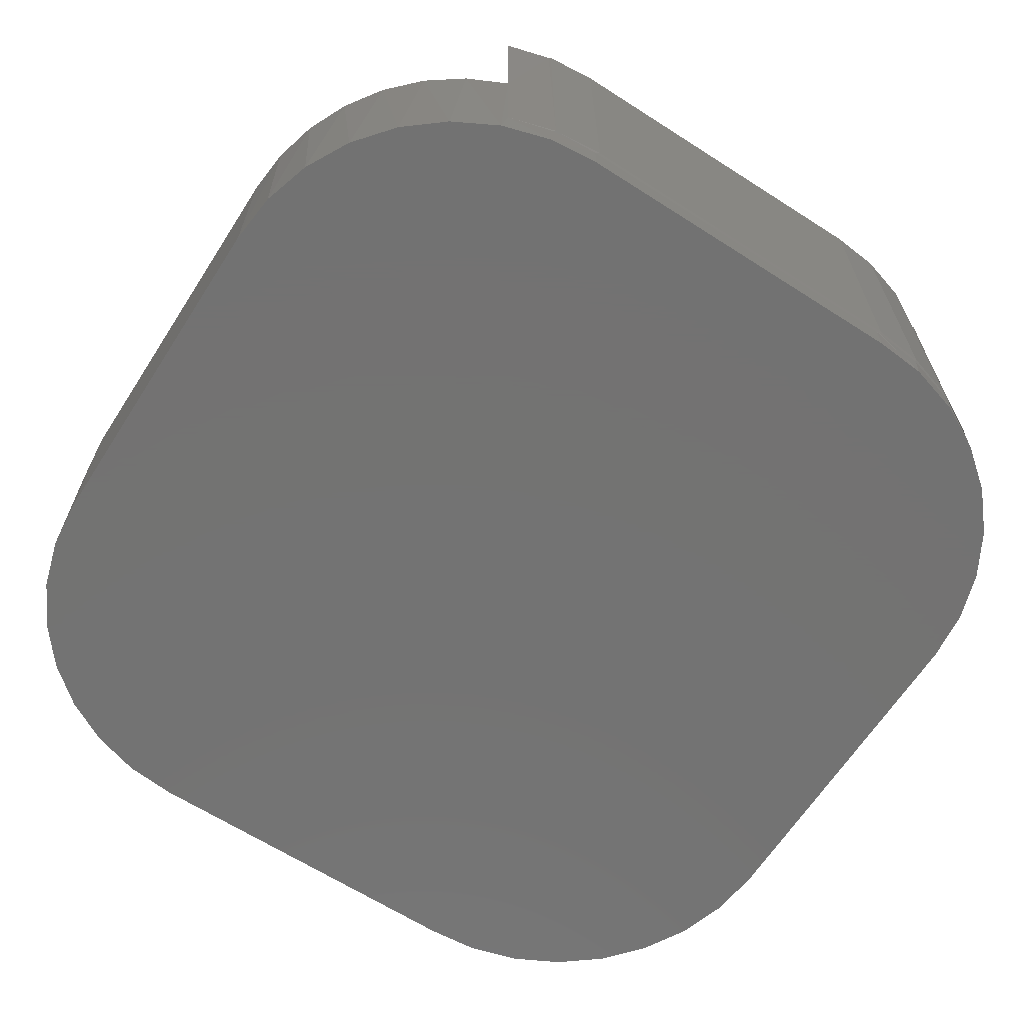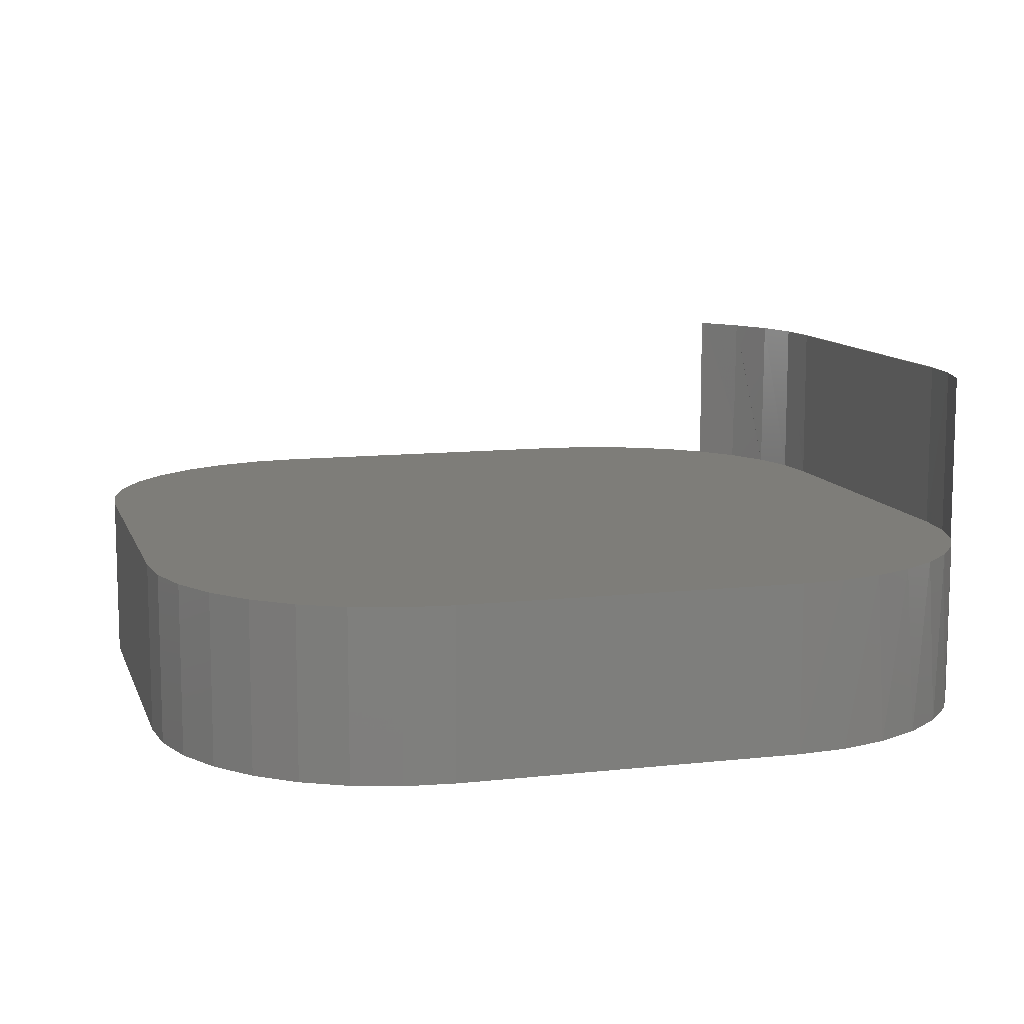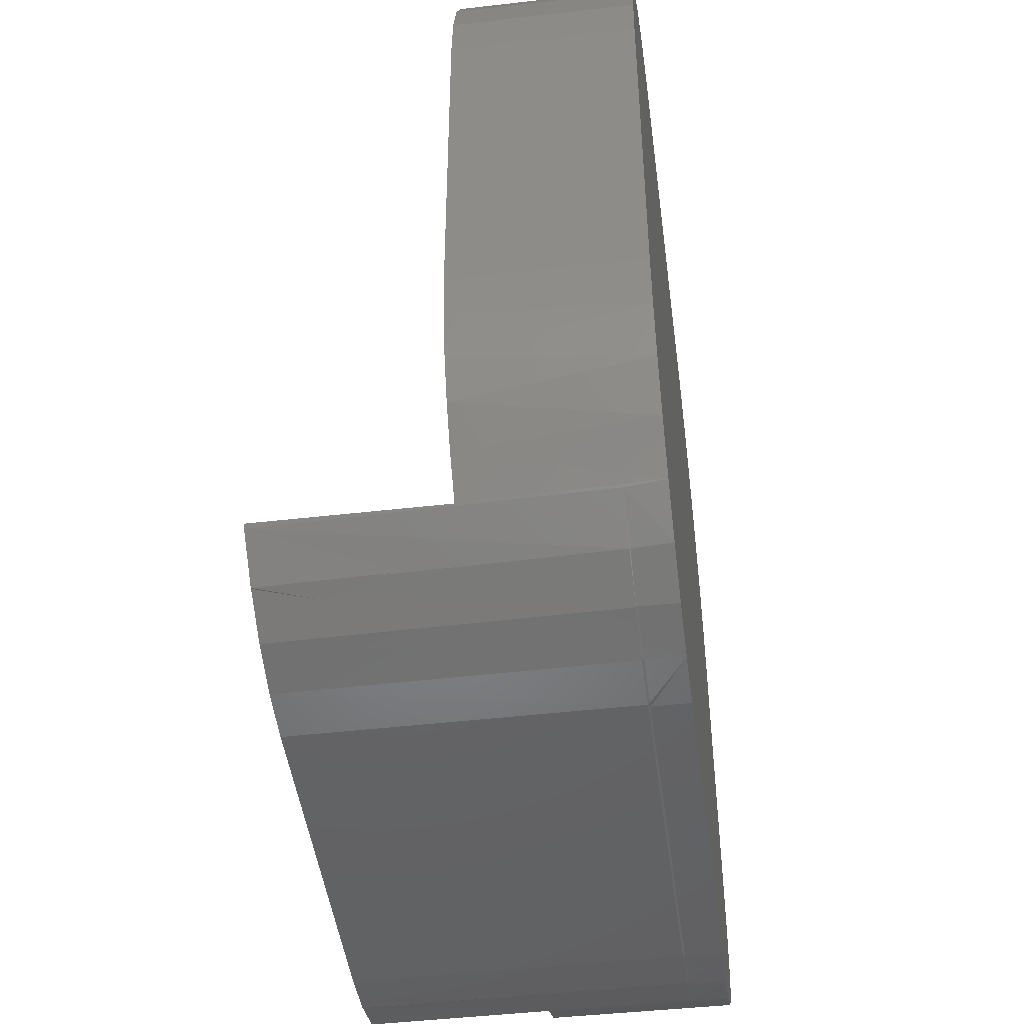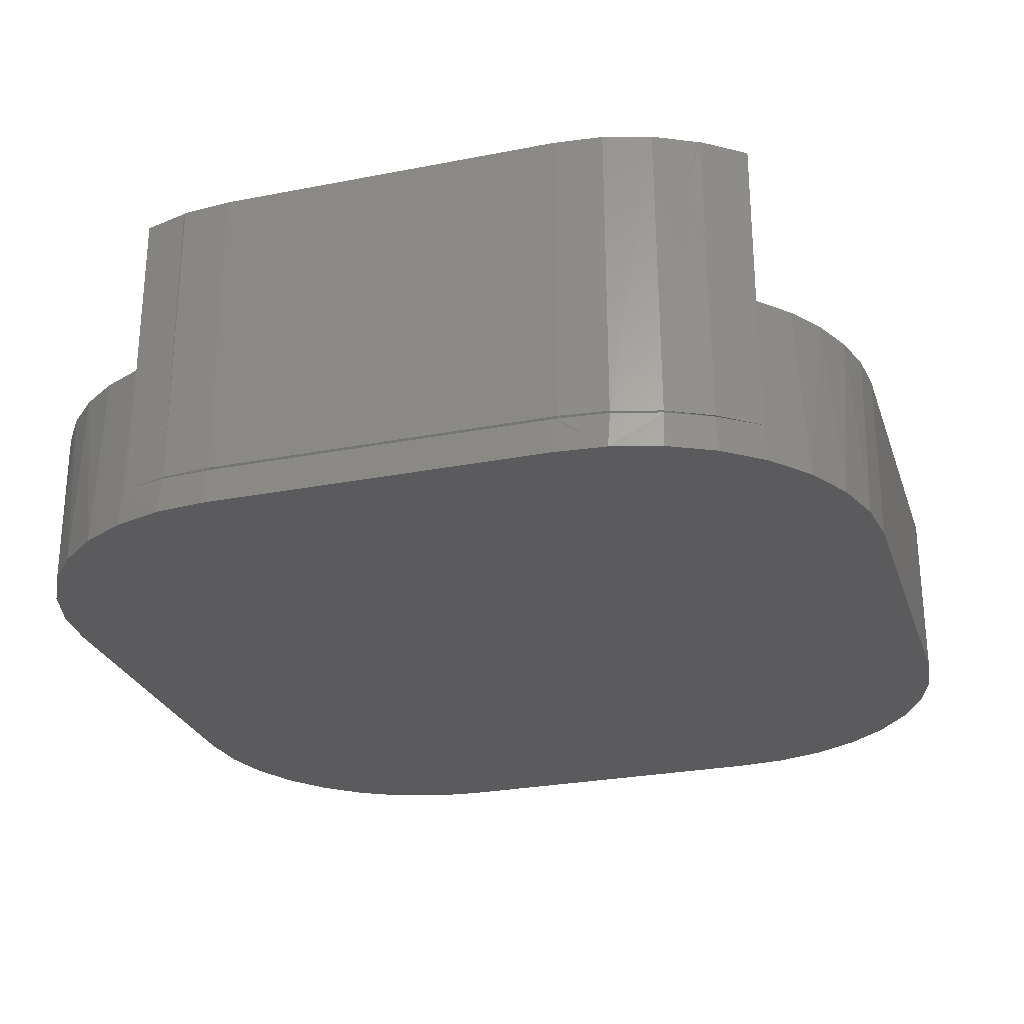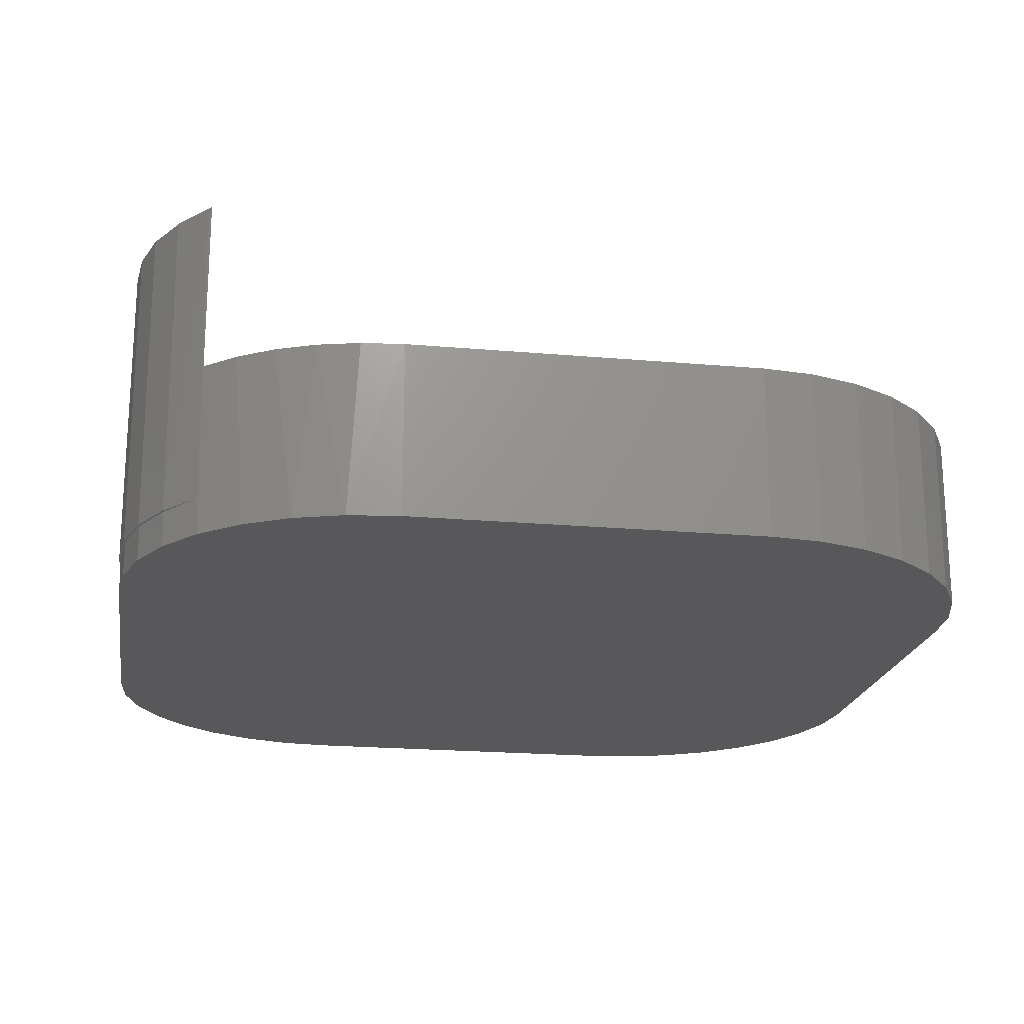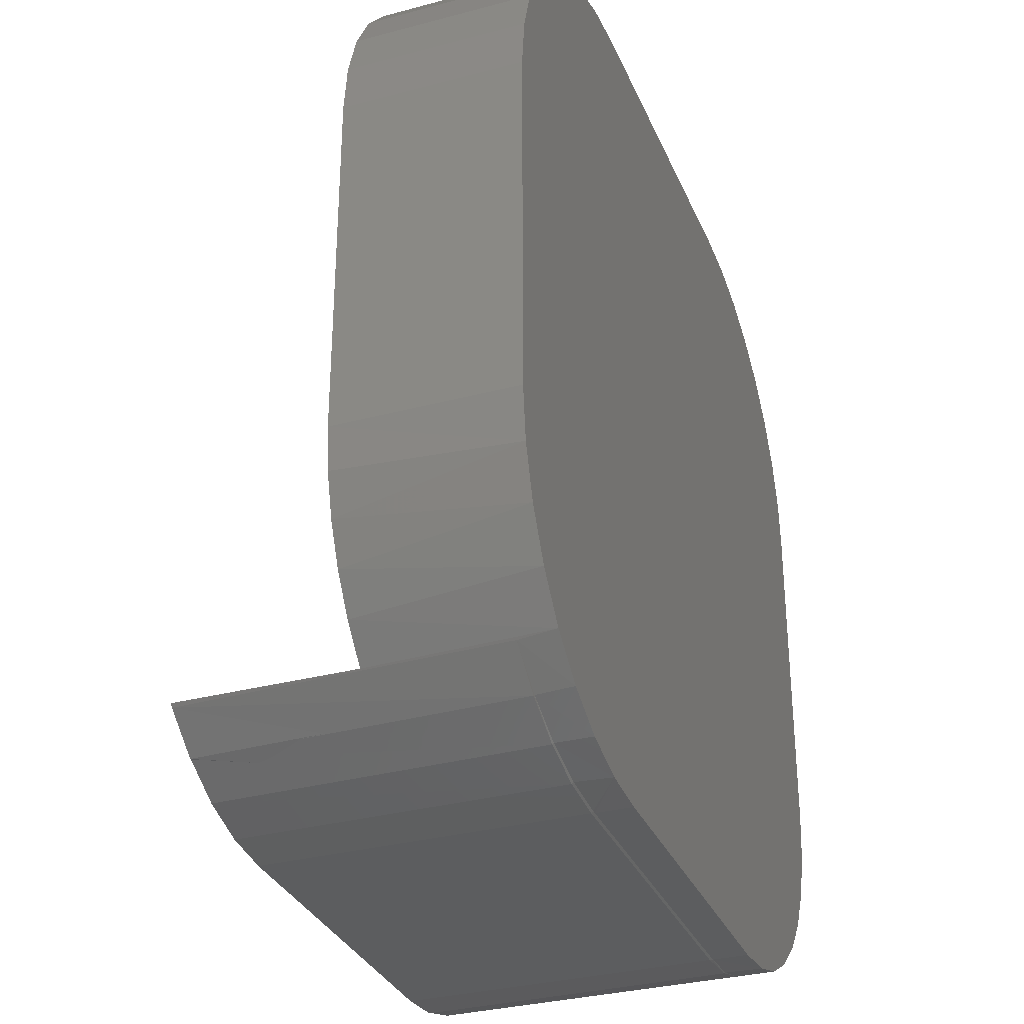
<metadata>
{"format":"stl","ext":"stl","renderer":"f3d","projection":"perspective","resolution":1024,"background":"white","views":[{"elev":-64.9,"azim":-32.8,"up":"+Z"},{"elev":10.7,"azim":-105.5,"up":"+Z"},{"elev":-46.5,"azim":97.5,"up":"+Y"},{"elev":-26.9,"azim":16.9,"up":"+Z"},{"elev":-20.2,"azim":80.7,"up":"+Z"},{"elev":-32.2,"azim":110.5,"up":"+Y"}]}
</metadata>
<code>
# stl→obj: 105 verts, 203 faces
v -0.1539 -0.3695 -0.1484
v -0.1943 -0.3658 -0.1484
v -0.1943 -0.3658 0
v -0.1925 -0.3669 0
v -0.1539 -0.3695 0
v -0.2333 -0.3547 0
v -0.2333 -0.3547 -0.1484
v 0.2687 -0.3365 0
v 0.2698 -0.335 -0.1484
v 0.2311 -0.3544 -0.1484
v 0.2676 -0.3364 0
v 0.3041 -0.3084 0
v 0.3041 -0.3084 -0.1484
v 0.3016 -0.3109 0
v 0.2294 -0.355 0
v 0.1893 -0.3661 -0.1484
v 0.1884 -0.3662 0
v 0.1461 -0.3695 -0.1484
v 0.1461 -0.3695 0
v 0.1915 -0.3671 0
v 0.15 -0.3711 0
v 0.2316 -0.3555 0
v -0.15 -0.3711 0
v -0.2675 -0.3381 -0.1484
v -0.2385 -0.3527 -0.2969
v -0.2768 -0.3322 -0.2969
v -0.2982 -0.3159 -0.1484
v -0.3103 -0.3047 -0.2969
v -0.3248 -0.2888 -0.1484
v -0.3377 -0.2712 -0.2969
v -0.3462 -0.2575 -0.1484
v -0.3582 -0.233 -0.2969
v -0.3621 -0.223 -0.1484
v -0.3708 -0.1916 -0.2969
v -0.2333 -0.3547 -0.2656
v -0.1971 -0.3652 -0.2969
v -0.1942 -0.3658 -0.2664
v -0.1539 -0.3695 -0.2672
v -0.1539 -0.3695 -0.2969
v -0.375 -0.1484 -0.1484
v -0.375 -0.1484 -0.2969
v -0.3717 -0.1863 -0.1484
v 0.15 -0.3695 -0.2672
v 0.1461 -0.3695 -0.2672
v 0.19 -0.3659 -0.2969
v 0.3699 -0.1923 -0.2969
v 0.3624 -0.2189 -0.1484
v 0.3564 -0.2342 -0.2969
v 0.3478 -0.2517 -0.1484
v 0.3349 -0.2728 -0.2969
v 0.3283 -0.2818 -0.1484
v 0.3063 -0.3064 -0.2969
v 0.1461 -0.3695 -0.2969
v 0.3041 -0.3084 -0.2656
v 0.2706 -0.3345 -0.2663
v 0.2717 -0.3338 -0.2969
v 0.375 -0.1484 -0.2969
v 0.375 -0.1484 -0.1484
v 0.3715 -0.1842 -0.1484
v 0.2325 -0.3539 -0.2969
v 0.2328 -0.3538 -0.2668
v 0.1921 -0.3656 -0.2671
v 0.375 0.1516 -0.2969
v 0.375 0.1516 -0.1484
v 0.1461 0.3726 -0.2969
v 0.1461 0.3726 -0.1484
v 0.19 0.3691 -0.2969
v 0.19 0.3691 -0.1484
v 0.2325 0.357 -0.2969
v 0.2325 0.357 -0.1484
v 0.2717 0.3369 -0.2969
v 0.2717 0.3369 -0.1484
v 0.3063 0.3095 -0.2969
v 0.3063 0.3095 -0.1484
v 0.3349 0.2759 -0.2969
v 0.3349 0.2759 -0.1484
v 0.3564 0.2374 -0.2969
v 0.3564 0.2374 -0.1484
v 0.3699 0.1954 -0.2969
v 0.3699 0.1954 -0.1484
v -0.1539 0.3726 -0.2969
v -0.1539 0.3726 -0.1484
v -0.375 0.1516 -0.2969
v -0.375 0.1516 -0.1484
v -0.3708 0.1947 -0.2969
v -0.3708 0.1947 -0.1484
v -0.3582 0.2362 -0.2969
v -0.3582 0.2362 -0.1484
v -0.3377 0.2744 -0.2969
v -0.3377 0.2744 -0.1484
v -0.3103 0.3079 -0.2969
v -0.3103 0.3079 -0.1484
v -0.2768 0.3354 -0.2969
v -0.2768 0.3354 -0.1484
v -0.2385 0.3558 -0.2969
v -0.2385 0.3558 -0.1484
v -0.1971 0.3684 -0.2969
v -0.1971 0.3684 -0.1484
v 0.2709 -0.3351 -0.2656
v 0.2332 -0.3548 -0.2656
v 0.1924 -0.367 -0.2656
v 0.15 -0.3711 -0.2656
v -0.15 -0.3711 -0.2656
v -0.1925 -0.3669 -0.2656
v -0.15 -0.3695 -0.2672
f 1 2 3
f 1 3 4
f 1 4 5
f 6 3 7
f 7 3 2
f 8 9 10
f 11 8 10
f 12 13 14
f 14 13 9
f 14 9 8
f 11 10 15
f 15 10 16
f 15 16 17
f 17 16 18
f 17 18 19
f 19 20 17
f 19 21 20
f 22 11 15
f 15 17 22
f 22 17 20
f 23 21 19
f 23 19 5
f 23 5 4
f 7 24 25
f 25 24 26
f 26 24 27
f 26 27 28
f 28 27 29
f 28 29 30
f 29 31 30
f 32 30 31
f 31 33 32
f 34 32 33
f 35 7 25
f 35 25 36
f 35 36 37
f 37 36 38
f 38 36 39
f 40 41 42
f 42 41 34
f 42 34 33
f 43 44 45
f 46 47 48
f 48 47 49
f 48 49 50
f 49 51 50
f 52 50 51
f 13 52 51
f 53 45 44
f 54 55 56
f 54 56 52
f 54 52 13
f 57 58 46
f 46 58 59
f 46 59 47
f 56 55 60
f 60 55 61
f 60 61 45
f 45 61 62
f 45 62 43
f 57 63 58
f 58 63 64
f 65 66 67
f 67 66 68
f 67 68 69
f 69 68 70
f 69 70 71
f 71 70 72
f 71 72 73
f 73 72 74
f 73 74 75
f 75 74 76
f 75 76 77
f 77 76 78
f 77 78 79
f 79 78 80
f 79 80 63
f 63 80 64
f 65 81 66
f 66 81 82
f 83 84 85
f 85 84 86
f 85 86 87
f 87 86 88
f 87 88 89
f 89 88 90
f 89 90 91
f 91 90 92
f 91 92 93
f 93 92 94
f 93 94 95
f 95 94 96
f 95 96 97
f 97 96 98
f 97 98 81
f 81 98 82
f 83 41 84
f 84 41 40
f 14 11 99
f 14 99 54
f 14 54 13
f 14 13 12
f 99 11 100
f 100 11 22
f 100 22 101
f 101 22 20
f 101 20 102
f 102 20 21
f 103 23 104
f 104 23 4
f 104 4 3
f 35 104 7
f 7 104 3
f 7 3 6
f 1 16 2
f 1 18 16
f 66 98 68
f 66 82 98
f 10 2 16
f 68 98 70
f 70 98 96
f 70 96 72
f 72 96 94
f 72 94 74
f 74 94 92
f 74 92 76
f 76 92 90
f 76 90 78
f 78 90 88
f 78 88 80
f 80 88 86
f 80 86 64
f 64 86 84
f 64 84 58
f 58 84 40
f 58 40 59
f 59 40 42
f 59 42 47
f 47 42 33
f 47 33 49
f 49 33 31
f 49 31 51
f 51 31 29
f 51 29 13
f 13 29 27
f 13 27 9
f 9 27 24
f 9 24 10
f 10 24 7
f 10 7 2
f 1 5 18
f 18 5 19
f 45 53 39
f 67 97 65
f 97 81 65
f 39 36 45
f 45 36 25
f 45 25 60
f 60 25 26
f 60 26 56
f 56 26 28
f 56 28 52
f 52 28 30
f 52 30 50
f 50 30 32
f 50 32 48
f 48 32 34
f 48 34 46
f 46 34 41
f 46 41 57
f 57 41 83
f 57 83 63
f 63 83 85
f 63 85 79
f 79 85 87
f 79 87 77
f 77 87 89
f 77 89 75
f 75 89 91
f 75 91 73
f 73 91 93
f 73 93 71
f 71 93 95
f 71 95 69
f 69 95 97
f 69 97 67
f 103 102 23
f 23 102 21
f 38 39 105
f 105 39 53
f 105 53 44
f 103 38 105
f 103 104 38
f 38 104 37
f 35 37 104
f 102 103 105
f 102 105 44
f 102 44 43
f 43 101 102
f 43 62 101
f 61 100 101
f 61 101 62
f 100 61 55

</code>
